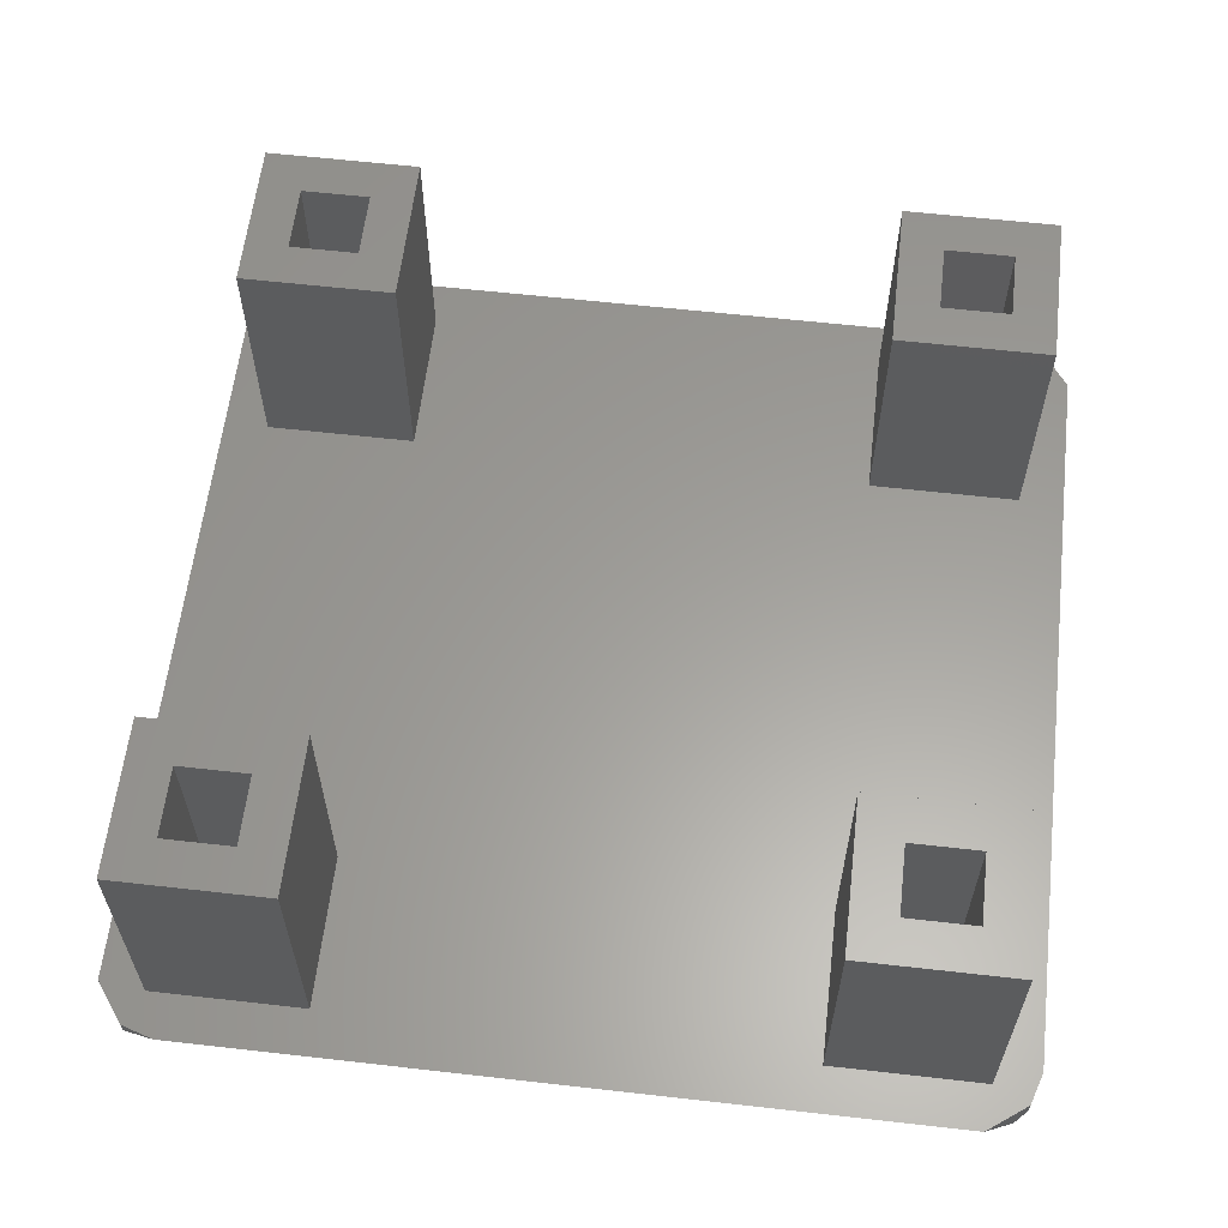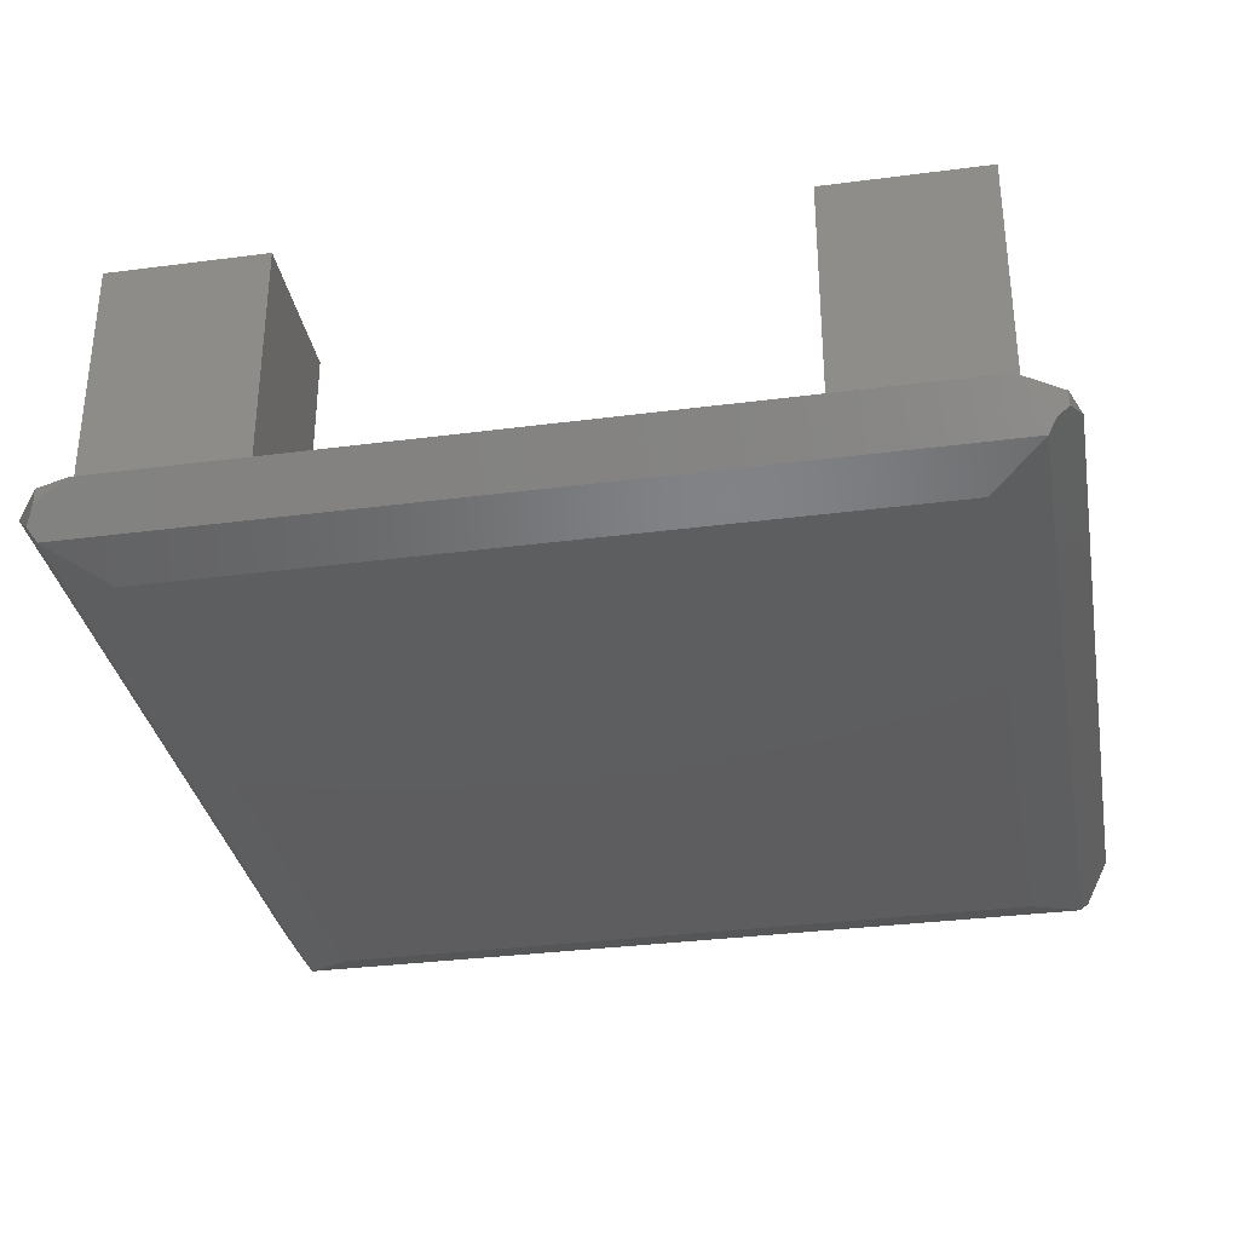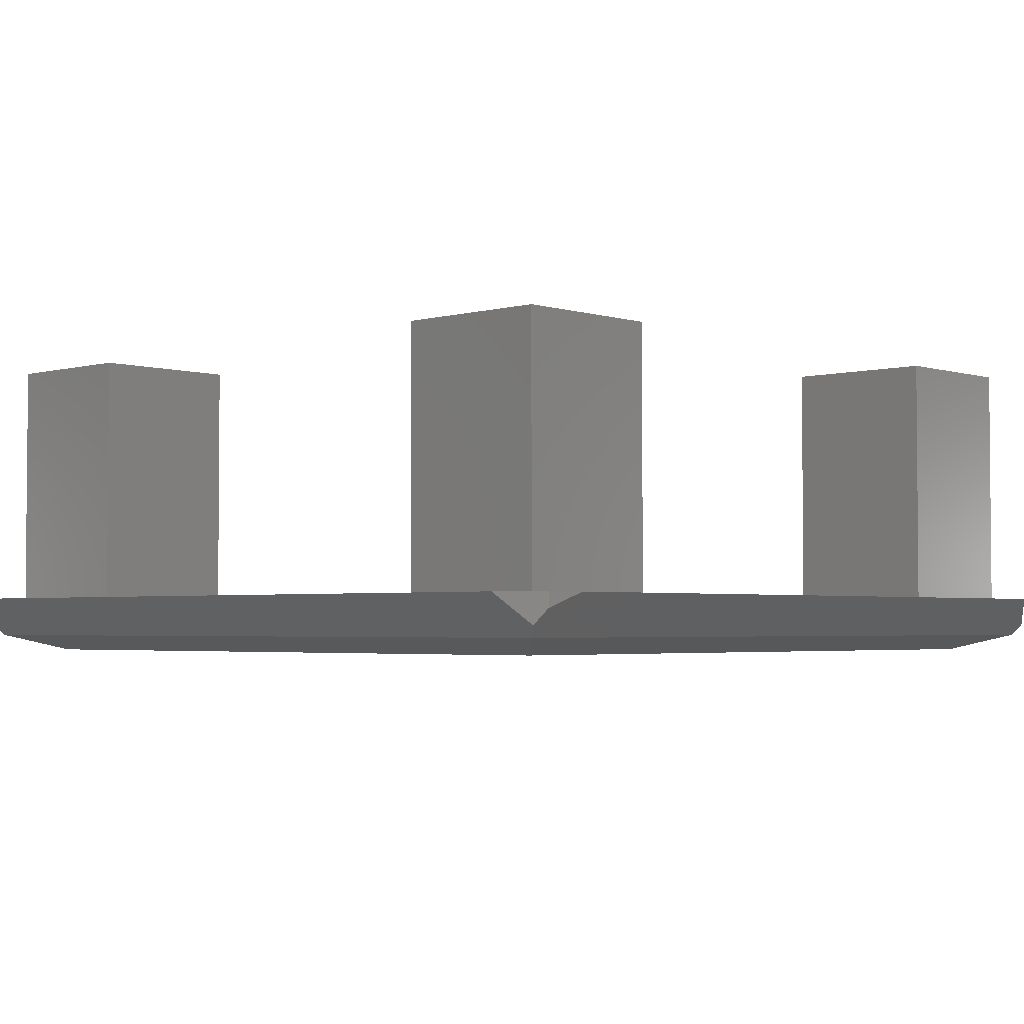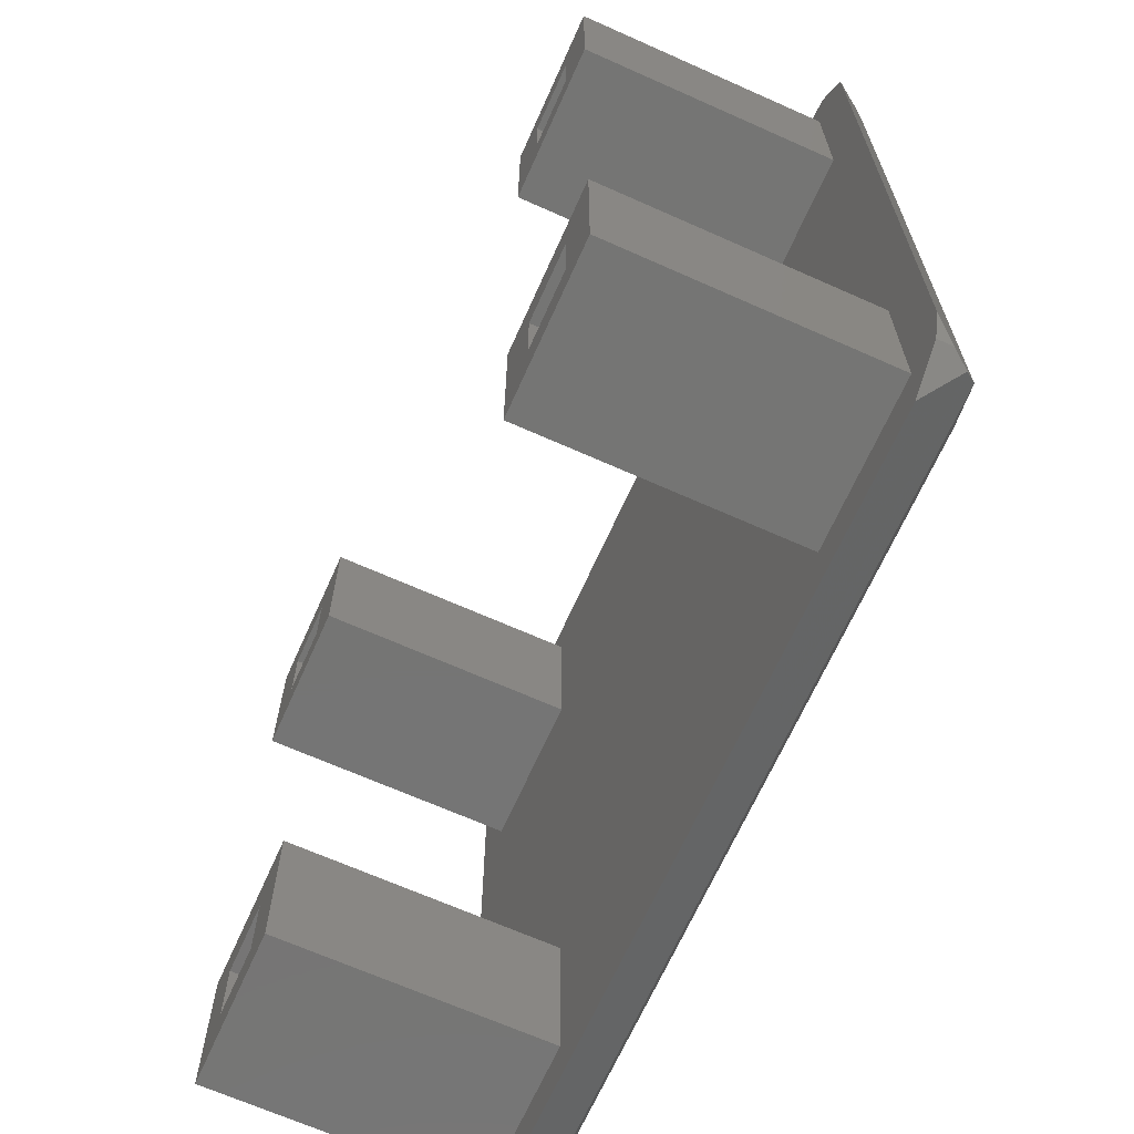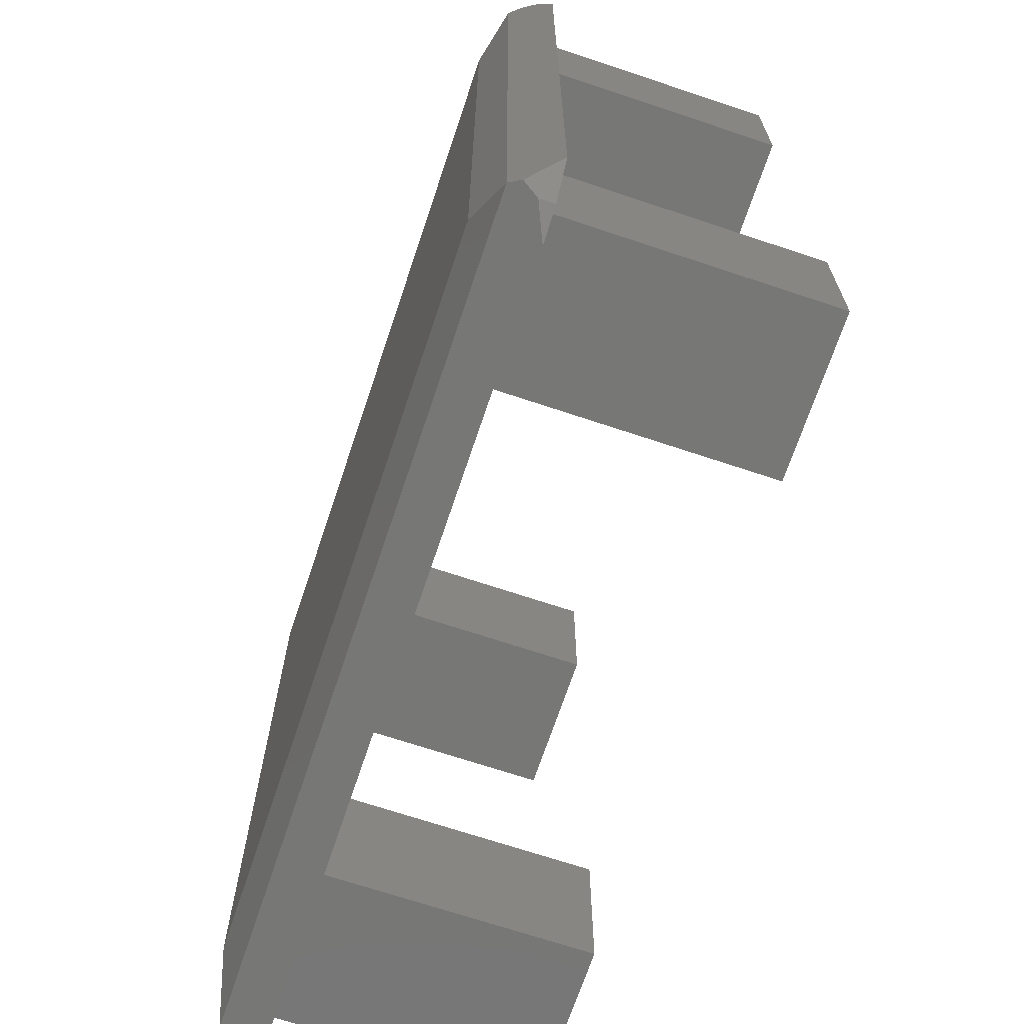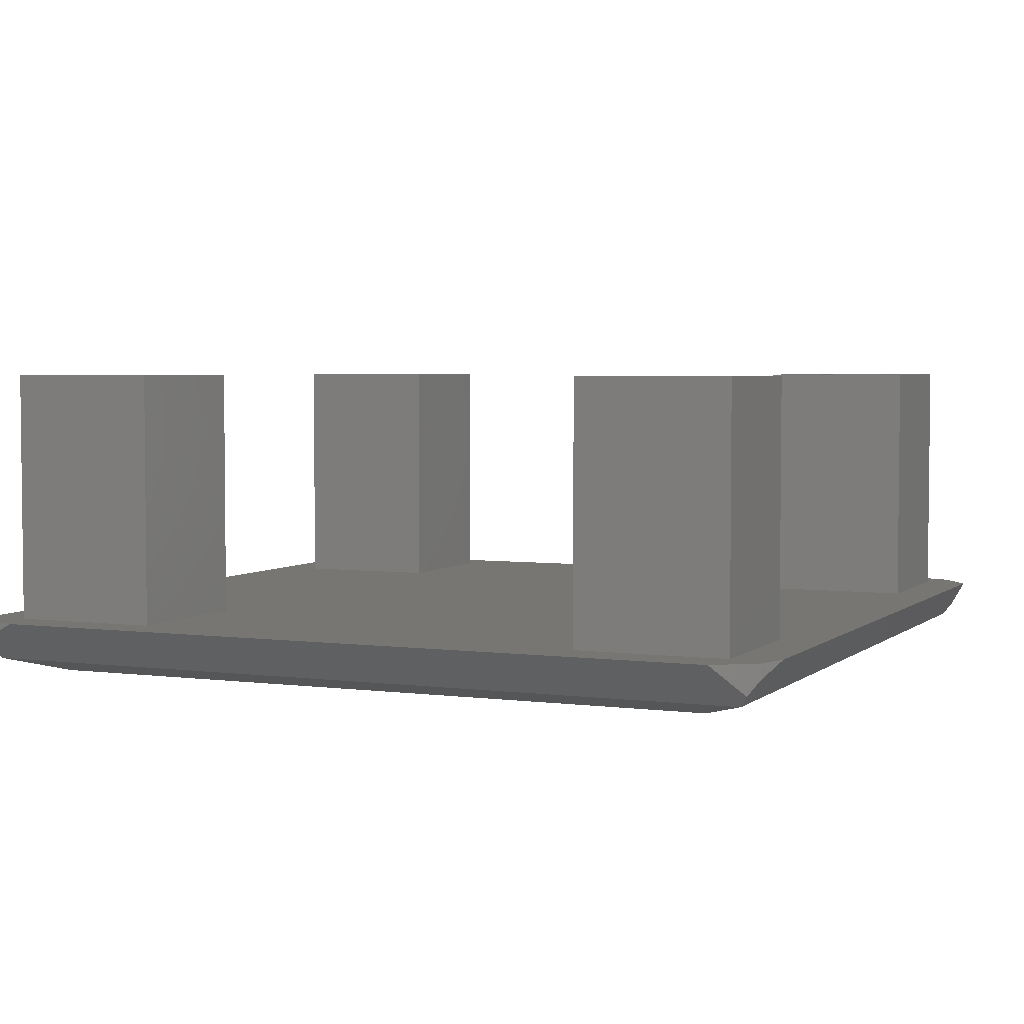
<metadata>
{"format":"stl","ext":"stl","renderer":"f3d","projection":"perspective","resolution":1024,"background":"white","views":[{"elev":60.6,"azim":96.6,"up":"+Z"},{"elev":-33.2,"azim":100.2,"up":"+Z"},{"elev":-3.0,"azim":-136.8,"up":"+Z"},{"elev":-67.3,"azim":65.9,"up":"+Y"},{"elev":-69.3,"azim":-108.5,"up":"+Y"},{"elev":3.8,"azim":24.0,"up":"+Z"}]}
</metadata>
<code>
# stl→obj: 94 verts, 184 faces
v -14.93 14.26 0.4864
v -15.3 13.12 1
v -14.93 14.26 1
v -15.3 -13.5 1
v -13.7 -13.7 1
v -14.26 -14.93 1
v 8.3 8.3 1
v 8.3 13.7 1
v -8.3 13.7 1
v -13.7 8.3 1
v -13.7 13.7 1
v 13.7 -8.3 1
v 13.7 -13.7 1
v 14.93 -14.26 1
v 13.12 15.3 1
v 14.26 14.93 1
v -13.5 15.3 1
v -13.7 -8.3 1
v -8.3 -8.3 1
v -8.3 -13.7 1
v -13.12 -15.3 1
v 8.3 -13.7 1
v -8.3 8.3 1
v 13.5 -15.3 1
v 13.7 8.3 1
v 15.3 -13.12 1
v 8.3 -8.3 1
v 13.7 13.7 1
v 15.3 13.5 1
v -14.54 14.54 -0.04264
v -14.26 14.26 -0.4271
v -14.26 -14.26 -0.4271
v -14.54 -14.54 -0.04264
v 14.26 14.93 0.4864
v 14.54 14.54 -0.04264
v 14.26 14.26 -0.4271
v 14.26 -14.26 -0.4271
v 14.93 -14.26 0.4864
v 14.54 -14.54 -0.04264
v -14.26 -14.93 0.4864
v -13.7 13.7 10
v -13.7 8.3 10
v -8.3 8.3 10
v -8.3 13.7 10
v -13.7 -8.3 10
v -13.7 -13.7 10
v -8.3 -13.7 10
v -8.3 -8.3 10
v 8.3 13.7 10
v 8.3 8.3 10
v 13.7 8.3 10
v 13.7 13.7 10
v 8.3 -8.3 10
v 8.3 -13.7 10
v 13.7 -13.7 10
v 13.7 -8.3 10
v -12.5 -12.5 -1
v 2.22e-16 -12.5 -1
v 12.5 -12.5 -1
v -12.5 12.5 -1
v 12.5 12.5 -1
v 7.901e-17 12.5 -1
v -12.2 9.8 10
v -12.2 12.2 10
v -9.8 12.2 10
v -9.8 9.8 10
v -12.2 -12.2 10
v -12.2 -9.8 10
v -9.8 -9.8 10
v -9.8 -12.2 10
v 9.8 9.8 10
v 9.8 12.2 10
v 12.2 12.2 10
v 12.2 9.8 10
v 9.8 -12.2 10
v 9.8 -9.8 10
v 12.2 -9.8 10
v 12.2 -12.2 10
v -12.2 9.8 1
v -12.2 12.2 1
v -9.8 9.8 1
v -9.8 12.2 1
v -12.2 -12.2 1
v -12.2 -9.8 1
v -9.8 -12.2 1
v -9.8 -9.8 1
v 9.8 9.8 1
v 9.8 12.2 1
v 12.2 9.8 1
v 12.2 12.2 1
v 9.8 -12.2 1
v 9.8 -9.8 1
v 12.2 -12.2 1
v 12.2 -9.8 1
f 1 2 3
f 3 2 4
f 5 3 6
f 6 3 4
f 7 8 9
f 10 11 3
f 12 13 14
f 15 3 16
f 17 3 15
f 18 19 10
f 9 3 11
f 20 5 21
f 18 10 3
f 21 5 6
f 18 3 5
f 22 23 10
f 9 8 3
f 13 22 24
f 24 20 21
f 22 19 20
f 25 7 26
f 22 27 23
f 16 3 8
f 16 28 29
f 16 8 28
f 29 25 26
f 22 10 19
f 24 22 20
f 12 14 26
f 9 12 7
f 7 12 26
f 14 13 24
f 28 25 29
f 27 12 9
f 27 9 23
f 2 1 4
f 4 1 30
f 4 30 31
f 4 31 32
f 4 32 33
f 3 17 1
f 1 17 30
f 30 17 31
f 31 17 15
f 31 15 34
f 31 34 35
f 31 35 36
f 34 15 16
f 34 16 29
f 35 34 29
f 37 36 35
f 26 37 29
f 29 37 35
f 38 37 26
f 39 37 38
f 26 14 38
f 14 24 39
f 38 14 39
f 40 33 32
f 39 40 37
f 37 40 32
f 24 40 39
f 21 40 24
f 21 6 40
f 4 33 6
f 6 33 40
f 41 11 42
f 42 11 10
f 43 42 10
f 23 43 10
f 9 44 43
f 23 9 43
f 41 44 11
f 11 44 9
f 45 18 46
f 46 18 5
f 47 46 5
f 20 47 5
f 19 48 47
f 20 19 47
f 45 48 18
f 18 48 19
f 49 8 50
f 50 8 7
f 51 50 7
f 25 51 7
f 28 52 51
f 25 28 51
f 49 52 8
f 8 52 28
f 53 27 54
f 54 27 22
f 55 54 22
f 13 55 22
f 12 56 55
f 13 12 55
f 53 56 27
f 27 56 12
f 37 32 57
f 37 57 58
f 37 58 59
f 32 31 60
f 32 60 57
f 31 36 60
f 60 36 61
f 60 61 62
f 61 36 59
f 59 36 37
f 63 41 42
f 64 44 41
f 43 63 42
f 65 44 64
f 63 64 41
f 43 44 65
f 43 66 63
f 43 65 66
f 67 45 46
f 68 48 45
f 47 67 46
f 69 48 68
f 67 68 45
f 47 48 69
f 47 70 67
f 47 69 70
f 71 49 50
f 72 52 49
f 51 71 50
f 73 52 72
f 71 72 49
f 51 52 73
f 51 74 71
f 51 73 74
f 75 53 54
f 76 56 53
f 55 75 54
f 77 56 76
f 75 76 53
f 55 56 77
f 55 78 75
f 55 77 78
f 60 62 57
f 57 62 61
f 58 61 59
f 57 61 58
f 63 79 80
f 64 63 80
f 81 79 66
f 66 79 63
f 81 66 82
f 82 66 65
f 80 82 65
f 64 80 65
f 67 83 84
f 68 67 84
f 85 83 70
f 70 83 67
f 85 70 86
f 86 70 69
f 84 86 69
f 68 84 69
f 71 87 88
f 72 71 88
f 89 87 74
f 74 87 71
f 89 74 90
f 90 74 73
f 88 90 73
f 72 88 73
f 75 91 92
f 76 75 92
f 93 91 78
f 78 91 75
f 93 78 94
f 94 78 77
f 92 94 77
f 76 92 77
f 82 80 79
f 81 82 79
f 86 84 83
f 85 86 83
f 90 88 87
f 89 90 87
f 94 92 91
f 93 94 91

</code>
